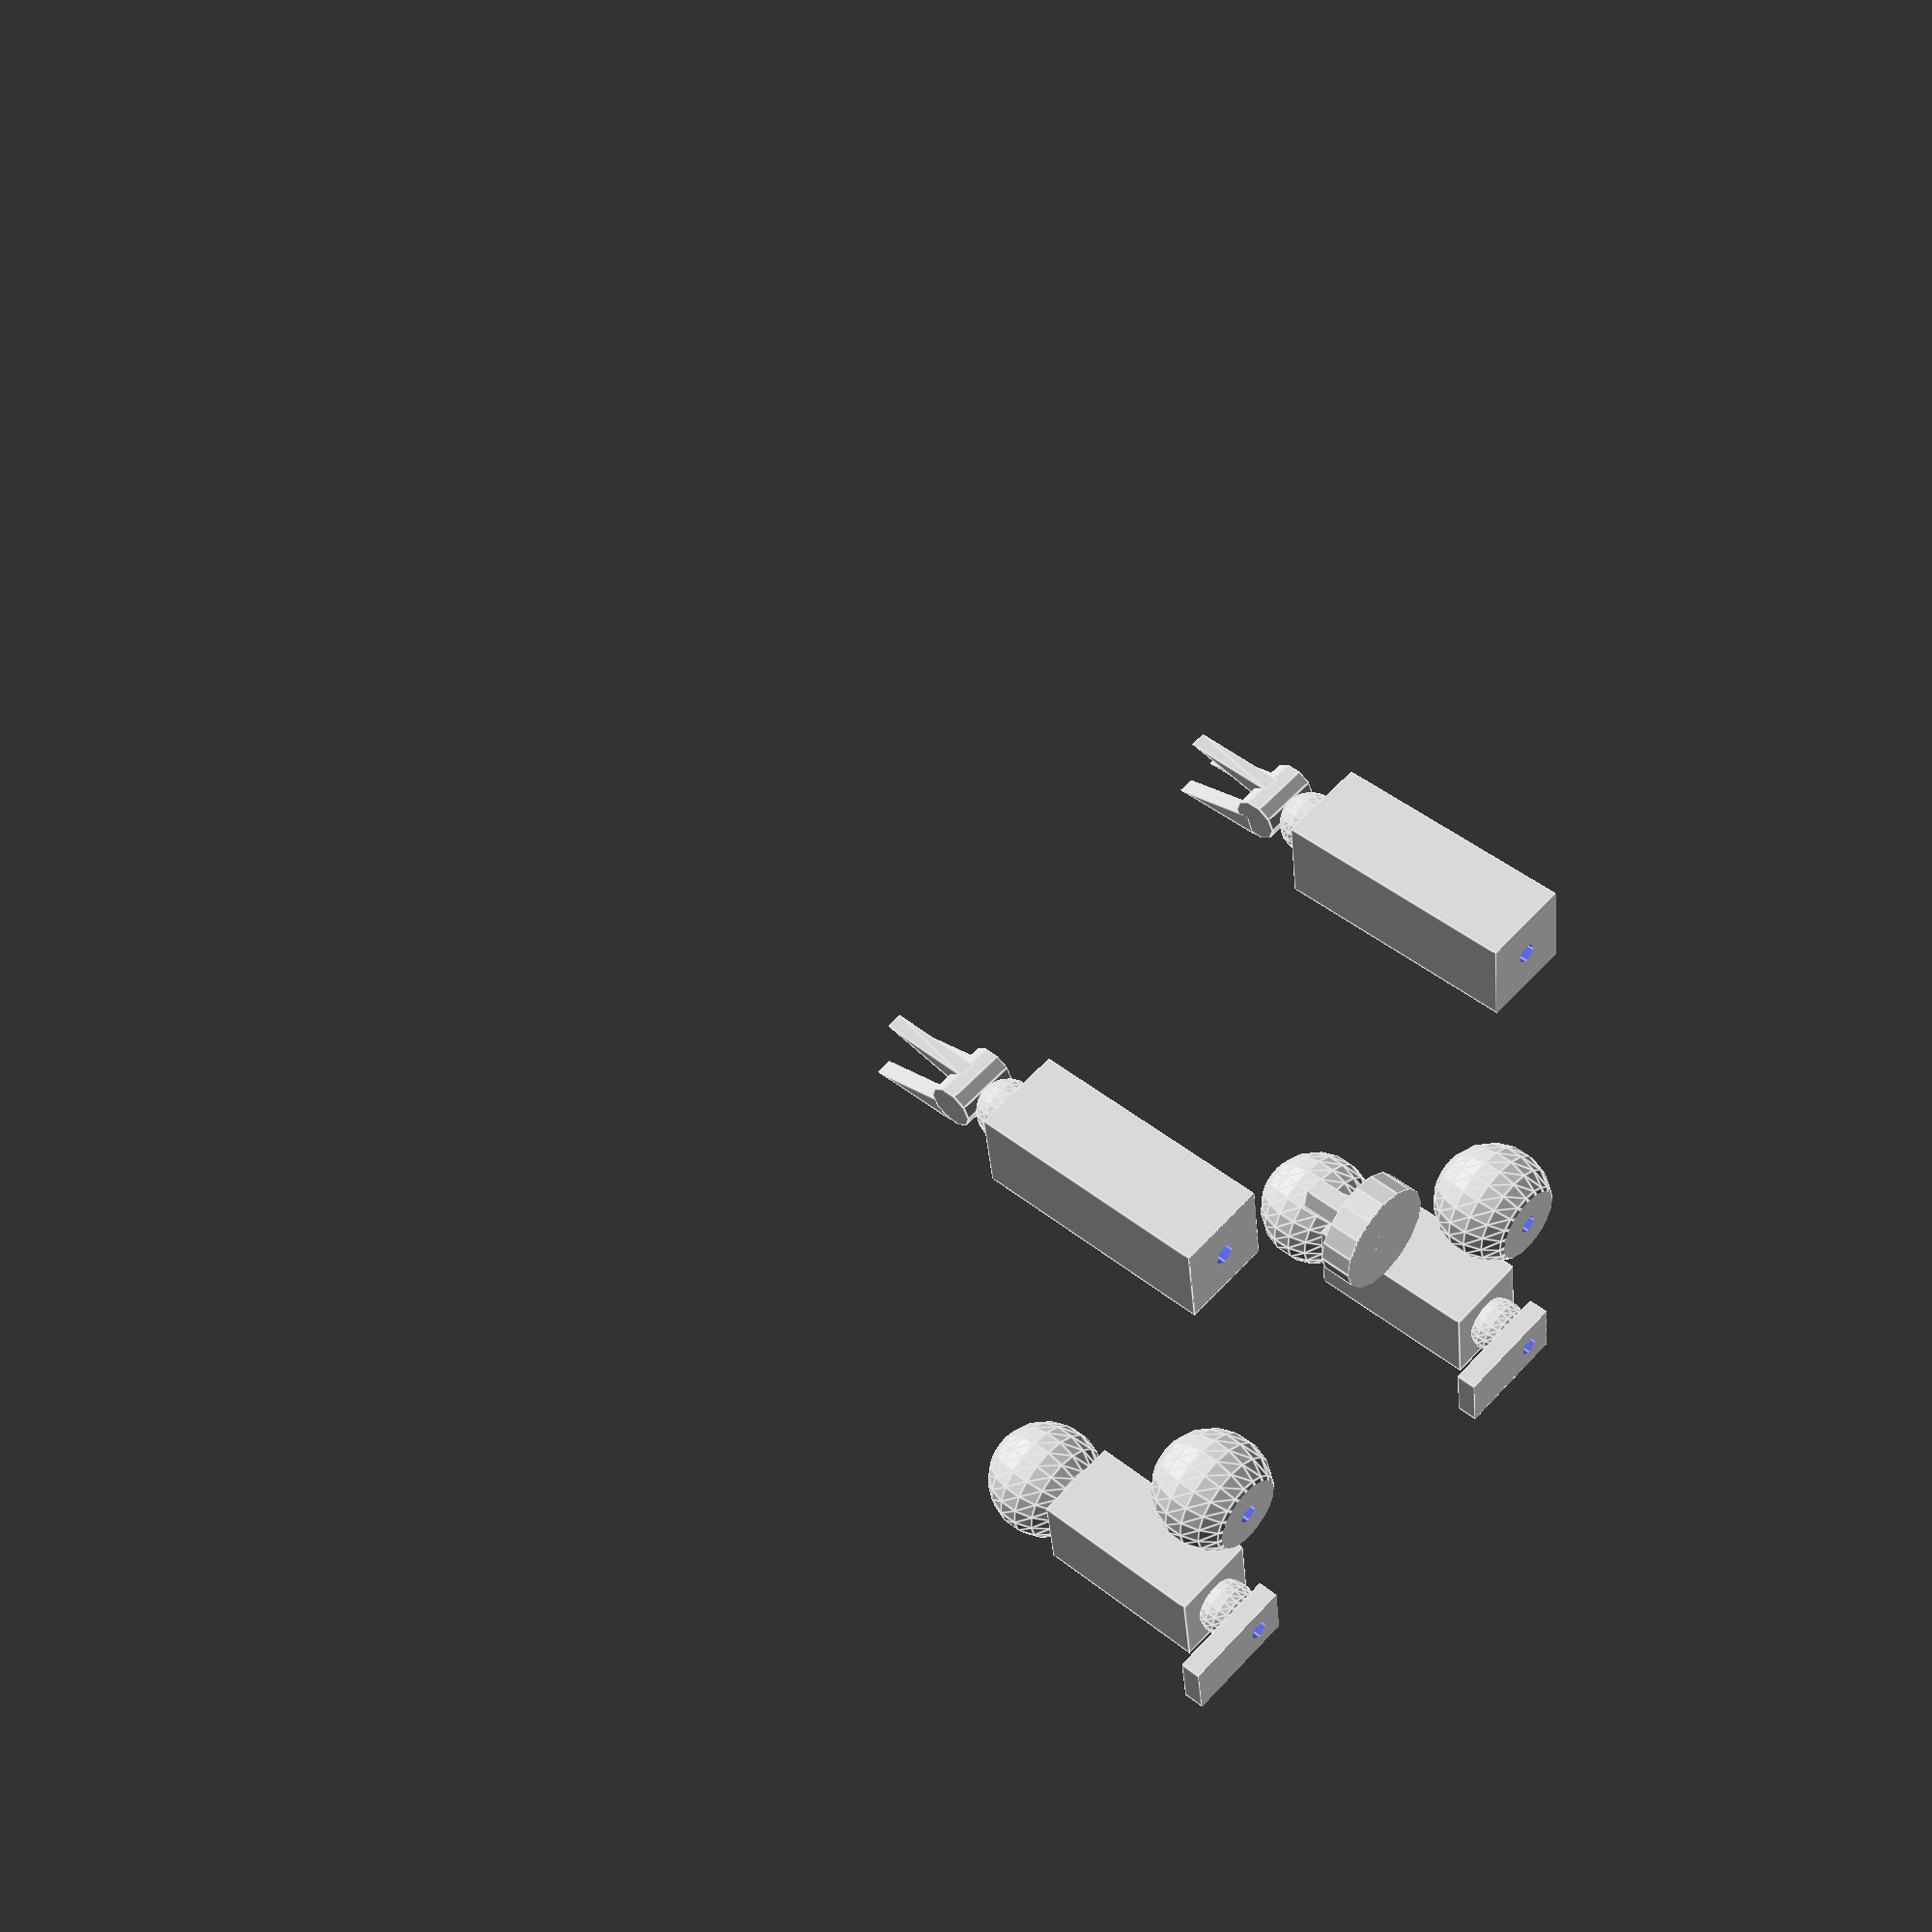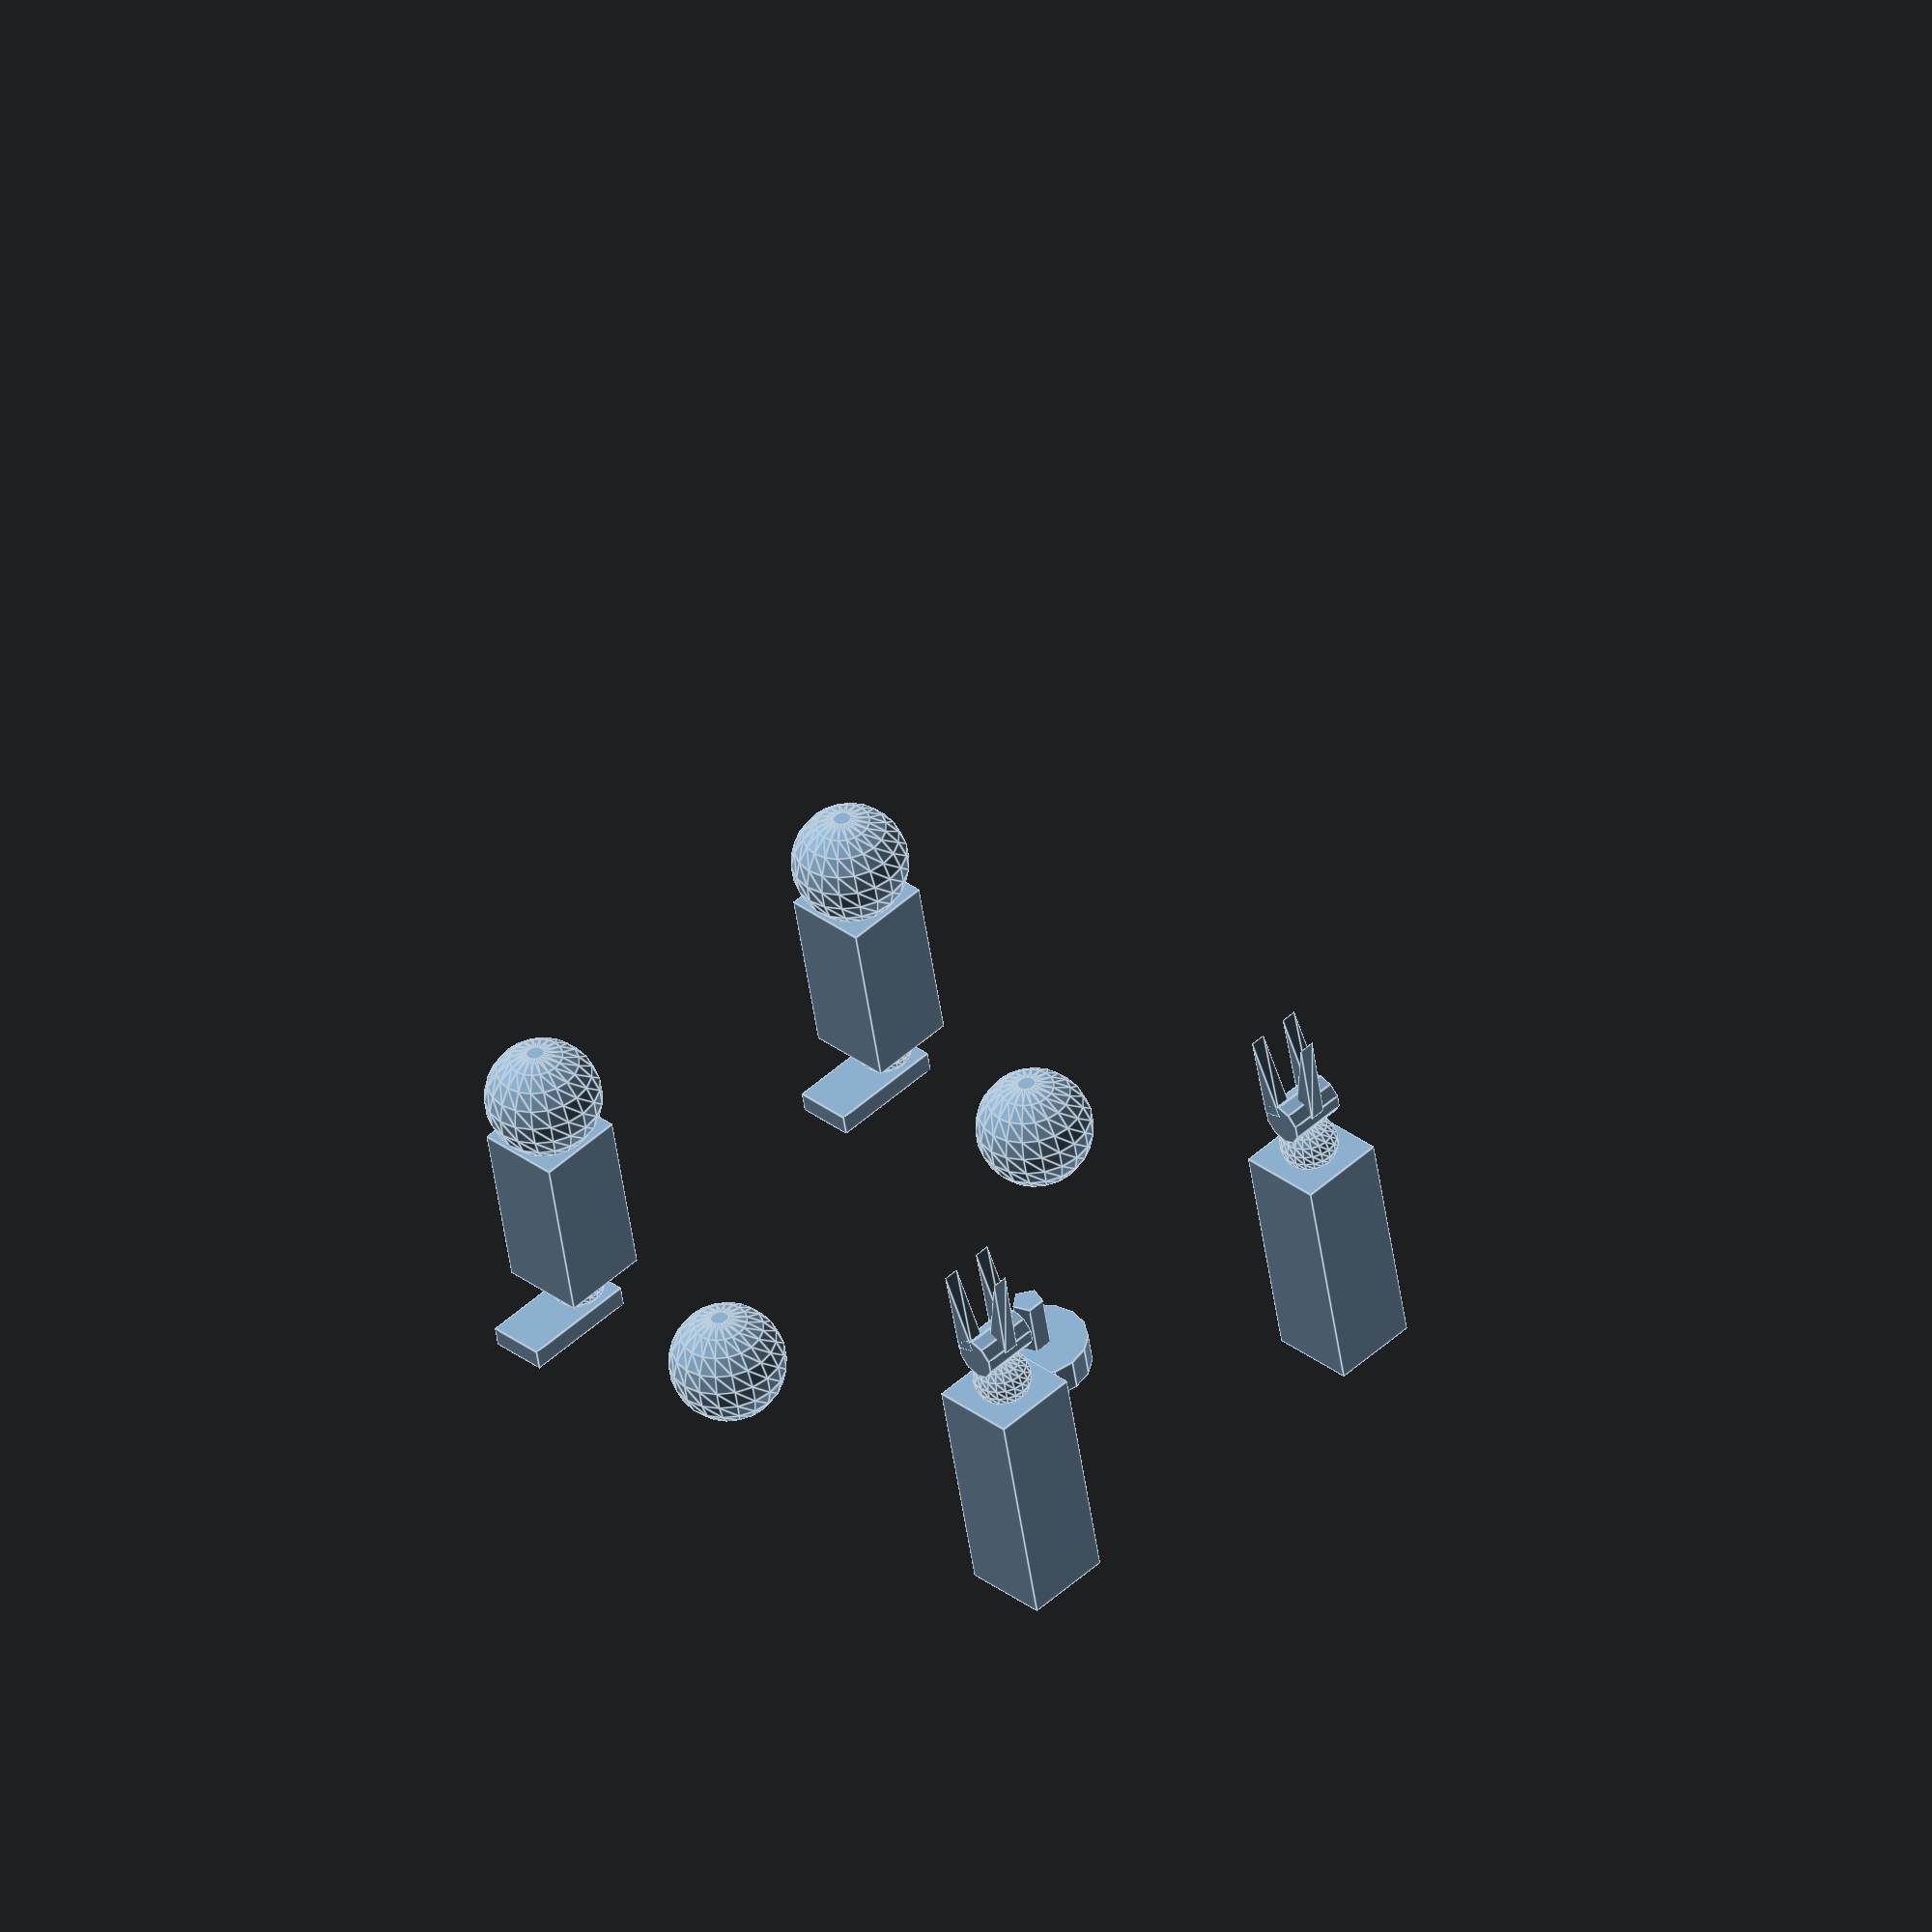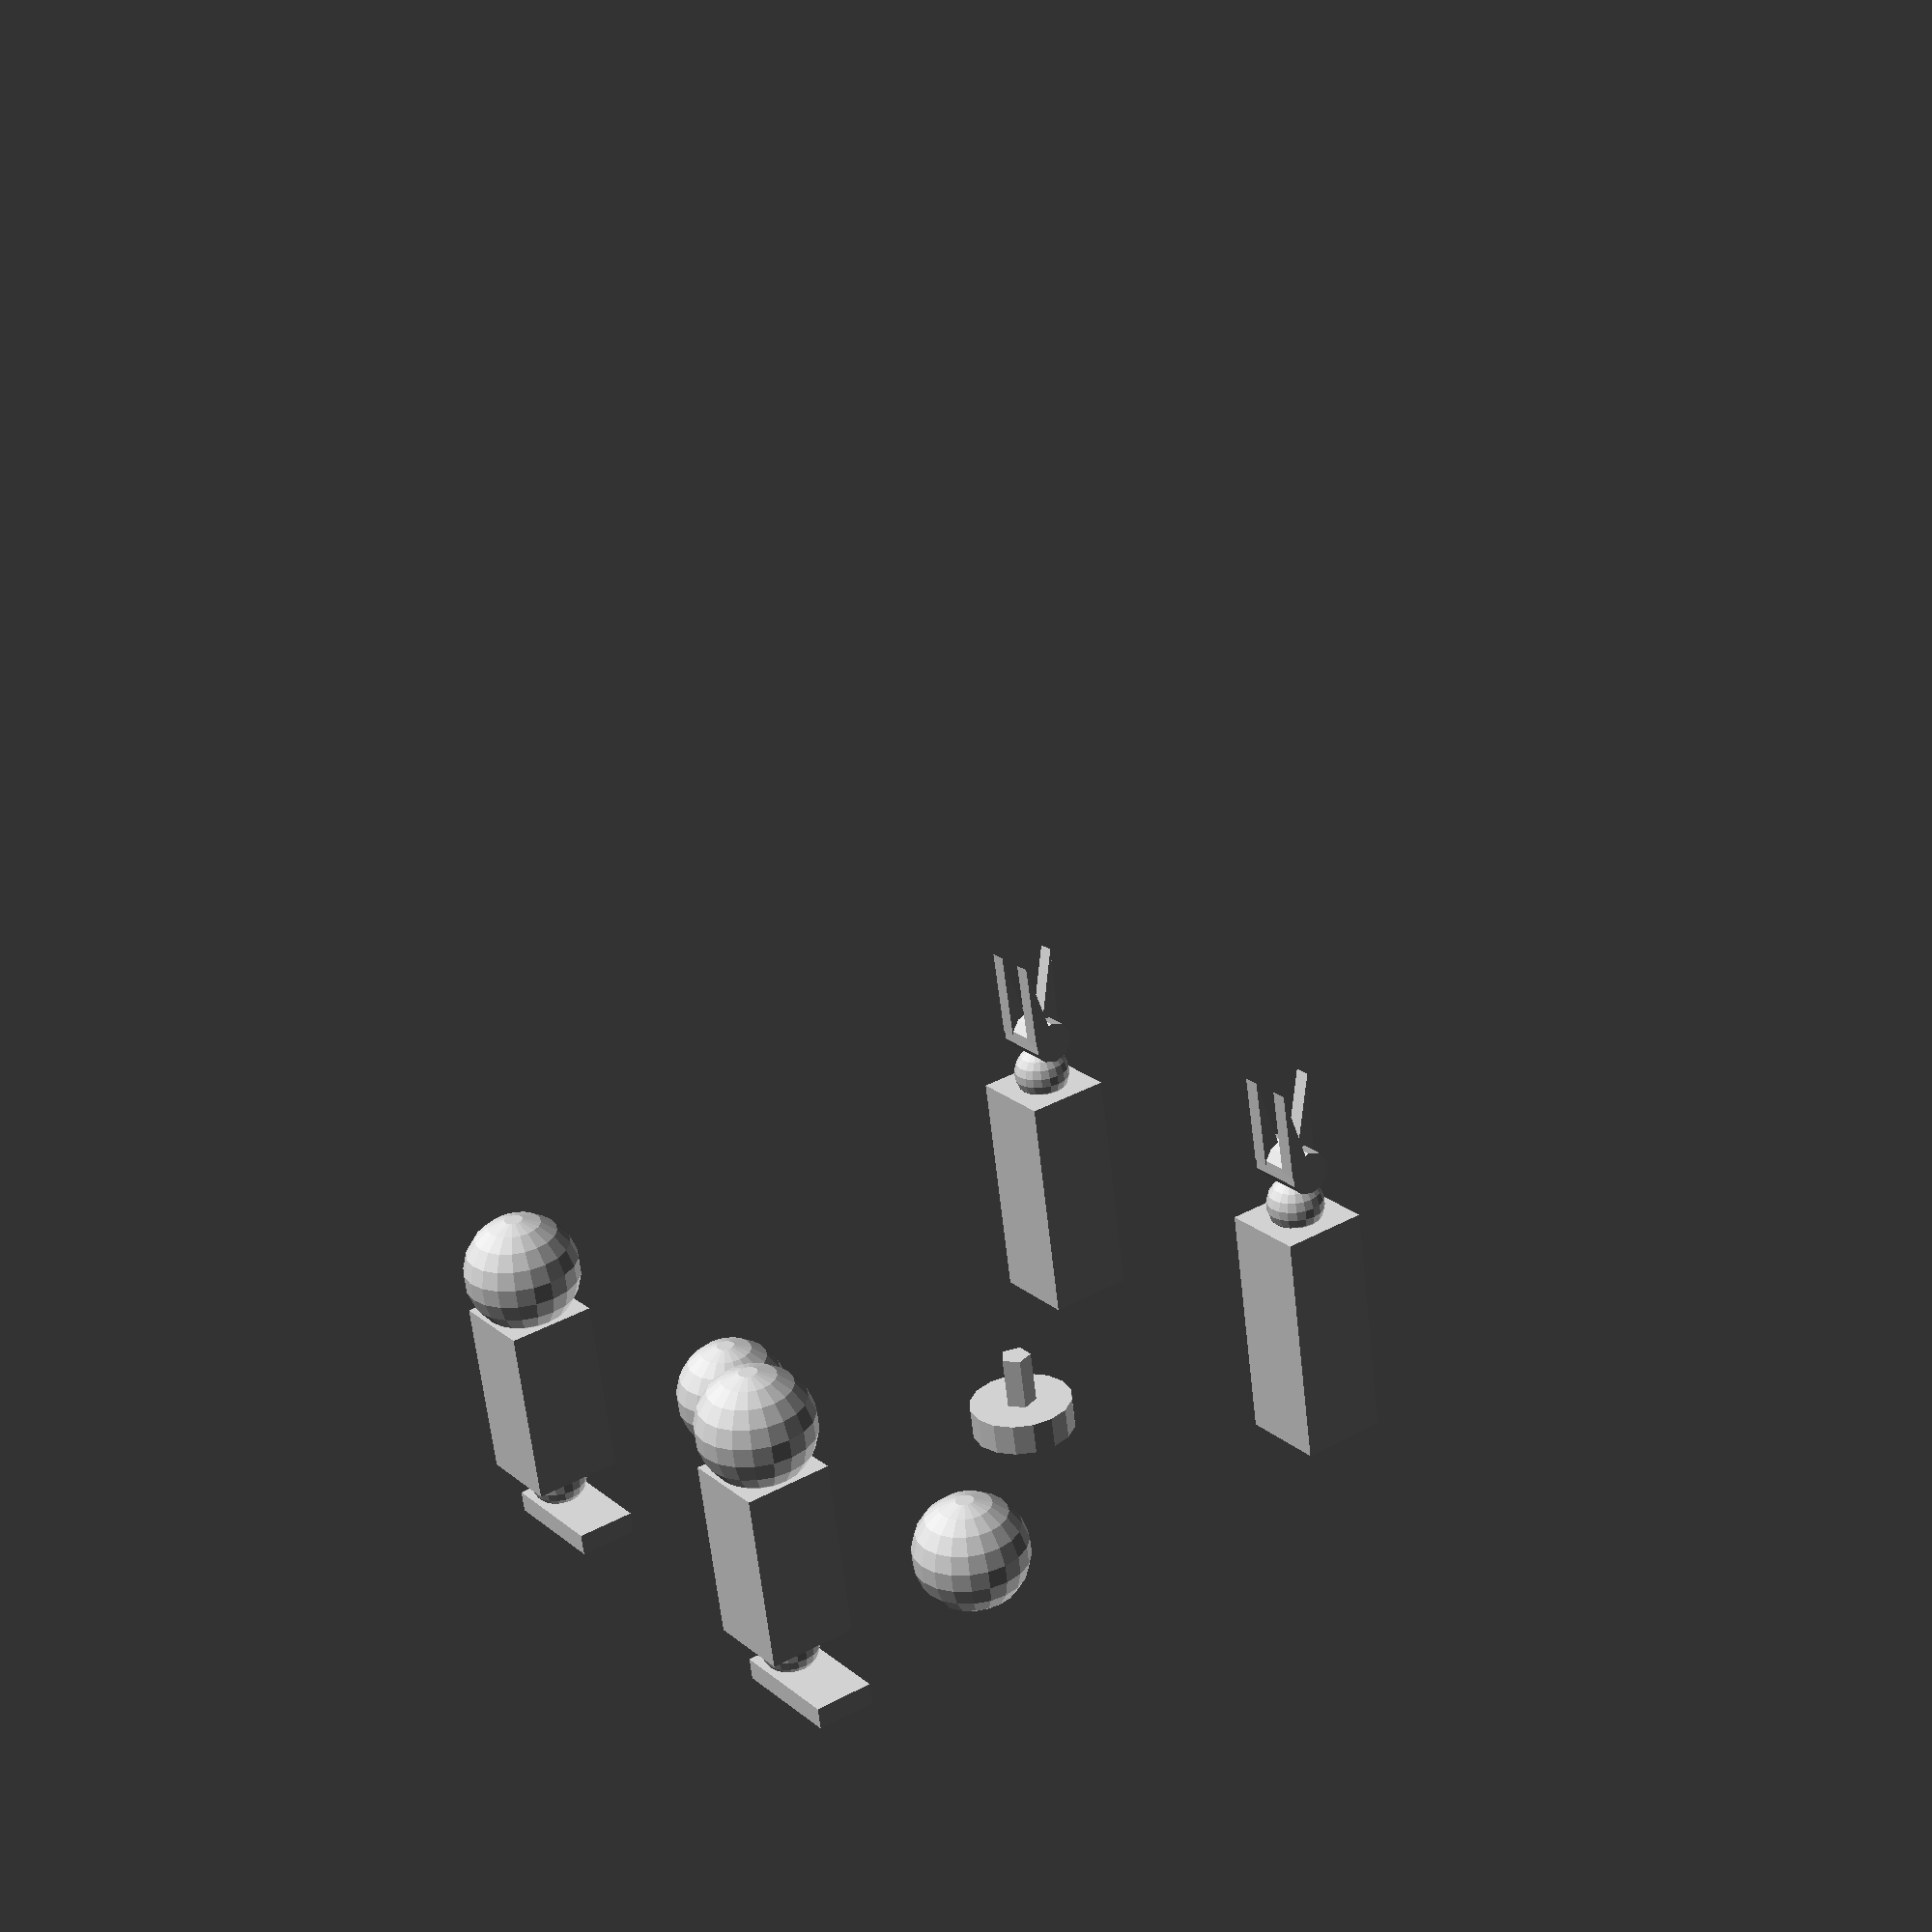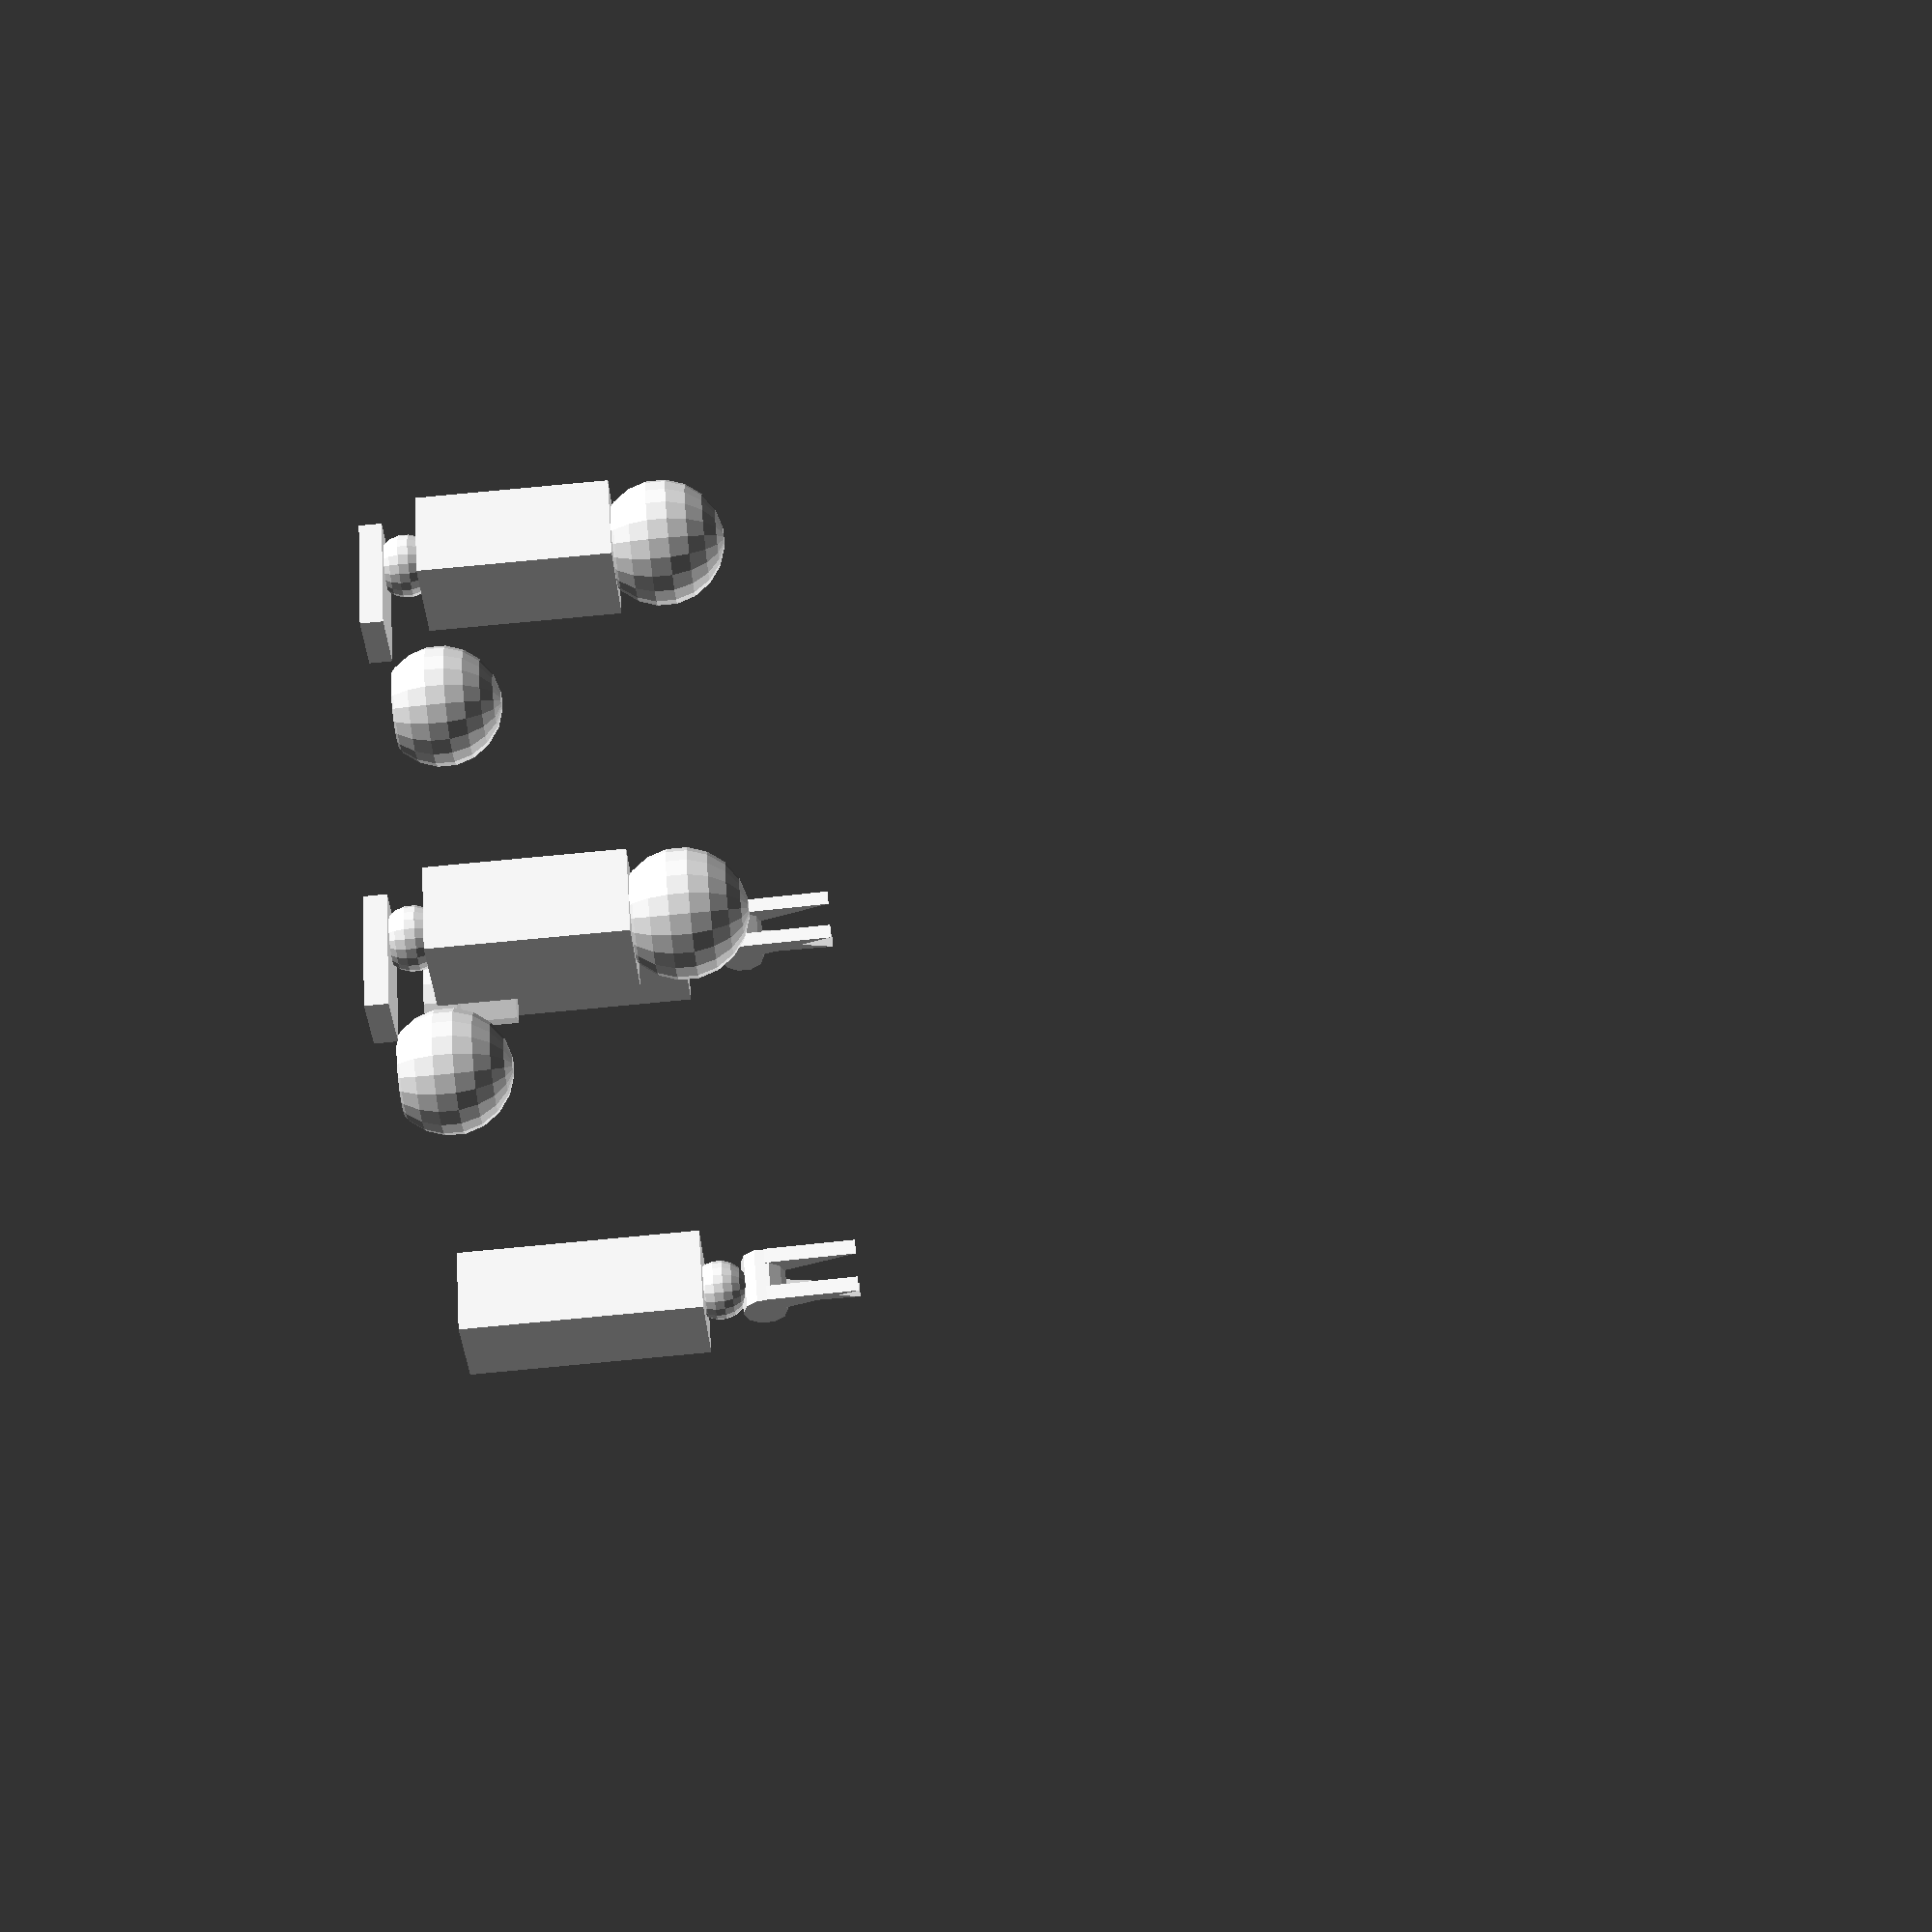
<openscad>
outer=45;
aspect=1.1;
stem_radius=1.5;
joint_gap=9;
rjoint=(joint_gap+2)/2;

plate=3;

if( plate == 1 ) {
    rotate( a=[0,0,45] ) front();
}
if( plate == 2 ) {
    rotate( a=[0,0,45] ) back();
}
if( plate == 3 ) {
    intersection() {
        union() {
            stem();
            translate([40,-20, 0]) leg();
            translate([40, 20, 0]) leg();
            translate([ 20,-20, 0]) shoulder();
            translate([ 20, 20, 0]) shoulder();
            translate([-20,-20, 0]) arm();
            translate([-20, 20, 0]) arm();
        }
        translate([0,0,50]) cube([100,100,100], center=true );
    }
}

module front() {
    side=2*outer+10;
    intersection() {
        body();
        translate([0,0,side/2]) cube([side,side,side], center=true );
    }
}

module back() {
    rotate(a=[0,180])
    intersection() {
        body();
        translate([0,0,-50]) cube([100,100,100], center=true );
    }
}

module body() {
    union() {
        scale([1,aspect,1]) core();
        translate([0,0,5]) eye();
    }
}

module core() {
    sep=5;
    dratio=0.1;
    face=36;
    thick=9;
    ring=(outer-face)/2 + face;
    joint_gap=9;
    difference() {
        union() {
            cylinder( h=thick, r=outer, center=true );
            cylinder( h=thick+2, r=face+1, center=true );
            translate([0,0, sep]) scale([1,1,dratio]) sphere( r=face );
            translate([0,0,-sep]) scale([1,1,dratio]) sphere( r=face );
            translate([0,0, thick/2]) bolts( ring );
            translate([0,0,-thick/2]) bolts( ring );
        }
        stem_hole( outer );
        // Attach arms here
        translate([ outer,0,0]) limb_hole( joint_gap, thick );
        translate([-outer,0,0]) mirror([1,0,0]) limb_hole( joint_gap, thick );
        // Attach legs here
        rotate([0,0,-67]) translate([ outer,0,0]) limb_hole( joint_gap, thick );
        rotate([0,0,-112]) translate([ outer,0,0]) limb_hole( joint_gap, thick );
    }
}

module limb_hole( joint_gap, thick ) {
    cube([joint_gap*2,joint_gap,thick*3], center=true);
    translate([-joint_gap/2,0,0]) sphere( r=rjoint, $fn=20 );
}

module stem_hole(offset) {
    translate([0,offset,0]) rotate(a=[90,0,0]) cylinder( h=6, r=stem_radius, center=true );
}

module bolts( ring ) {
    num=16;
    diam=2.5;
    for( i = [0 : num-1] ) {
        rotate( a=[0,0,(i+0.5)*360/num] )
        translate([0,ring,0])
        sphere( r=diam, center=true, $fn=20 );
    }
}

module eye() {
    diam=12;
    scale([1,aspect,1]) difference() {
        union() {
            sphere( r=diam );
            translate([0,0,4]) cylinder( r=diam, h=2, center=true );
        }
        translate([0,0,diam-0.5]) cylinder( h=2, r=5.5, center=true );
        translate([0,0,diam-1]) cylinder( h=3.5, r=2, center=true, $fn=30 );
    }
}

module stem() {
    w_thick=3;
    stem_height=8;
    union() {
        translate([0,0,w_thick/2]) cylinder( r=5, h=w_thick, center=true );
        translate([0,0,stem_height/2]) cylinder( r=stem_radius, h=stem_height, center=true );
    }
}

module arm() {
    length=outer/2;
    width=2*(0.75*rjoint);
    difference() {
        union() {
            translate([0,0,length/2]) cube( [width, width, length], center=true );
            translate([0,0,length+0.25*rjoint]) hand( rjoint/2 );
        }
        cylinder( h=3, r=1, center=true );
    }
}

module shoulder() {
    difference() {
        translate([0,0,0.75*rjoint]) sphere( r=rjoint, center=true, $fn=20 );
        cylinder( h=3, r=1, center=true );
    }
}

module hand( rwrist ) {
    union() {
        sphere( r=rwrist, center=true, $fn=20 );
        translate([0,0,rwrist*1.5]) rotate([0,90,90])
            cylinder( h=rwrist*2, r=0.75*rwrist, center=true, $fn=10 );
        translate([0, rwrist-0.75,0.25*rwrist]) rotate([0,15,0]) finger( 0.75*rwrist, 1.5, 3*rwrist );
        translate([0,-rwrist+0.75,0.25*rwrist]) rotate([0,15,0]) finger( 0.75*rwrist, 1.5, 3*rwrist );
        translate([0,0,0.25*rwrist]) rotate([0,15,180]) finger( 0.75*rwrist, 1.5, 3*rwrist );
    }
}

module finger( base, thick, length ) {
    translate([0,0,length/2]) rotate([90,0,0]) linear_extrude( height=thick, convexity=5, center=true )
        polygon( points=[[-base/2,0], [-base/2,length], [base/2,0]], paths=[[0,1,2]] );
}

module leg() {
    length=0.75*outer/2;
    width=1.5*rjoint;
    difference() {
        union() {
            translate([0,0,1+1.5*rjoint+length]) sphere( r=rjoint, center=true, $fn=20 );
            translate([0,0,1+length/2+0.75*rjoint]) cube( [width, width, length], center=true );
            translate([0,0,1+rjoint/2]) sphere( r=rjoint/2, center=true, $fn=20 );
            translate([0,rjoint/2,1]) cube( [rjoint, 2*rjoint, 2], center=true );
        }
        cylinder( h=3, r=1, center=true );
    }
}

</openscad>
<views>
elev=134.5 azim=278.0 roll=47.6 proj=p view=edges
elev=48.5 azim=225.3 roll=7.8 proj=o view=edges
elev=64.7 azim=144.5 roll=6.5 proj=p view=solid
elev=94.6 azim=120.3 roll=275.3 proj=p view=wireframe
</views>
